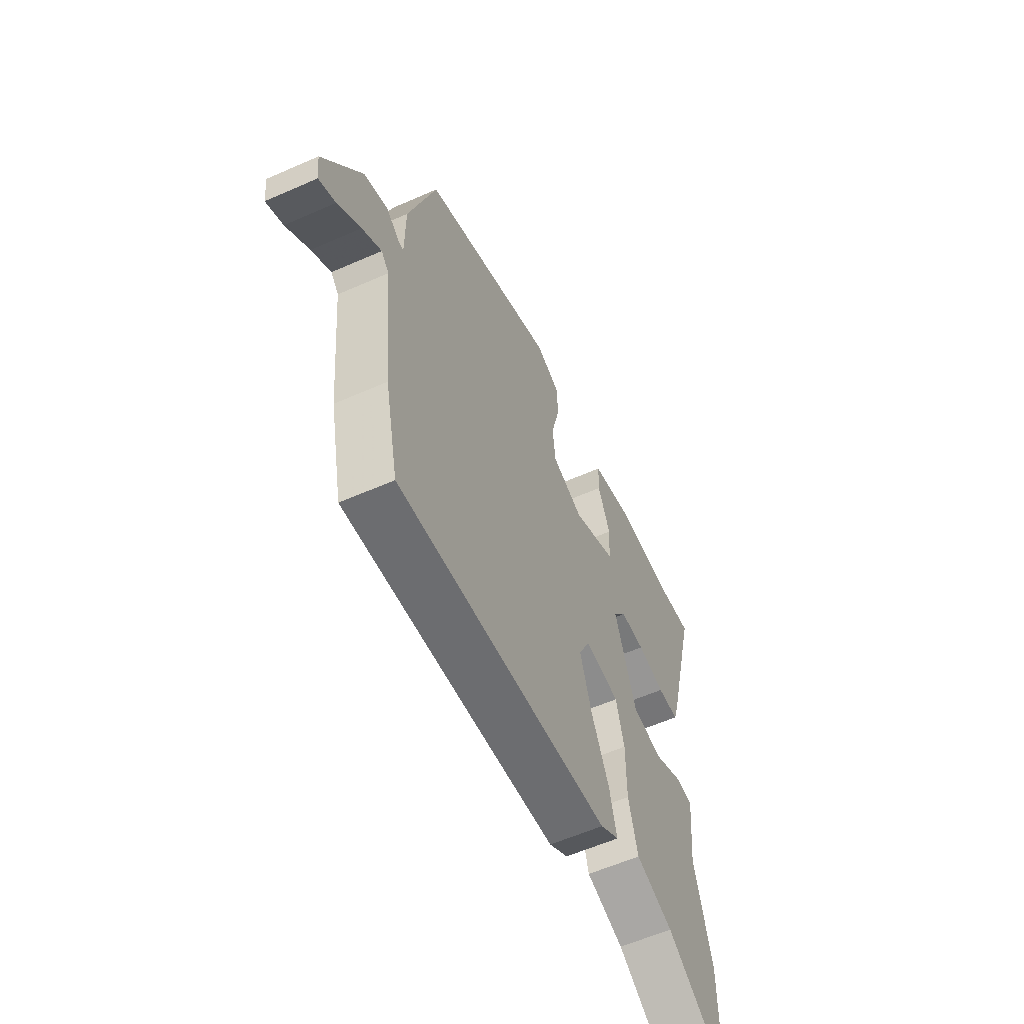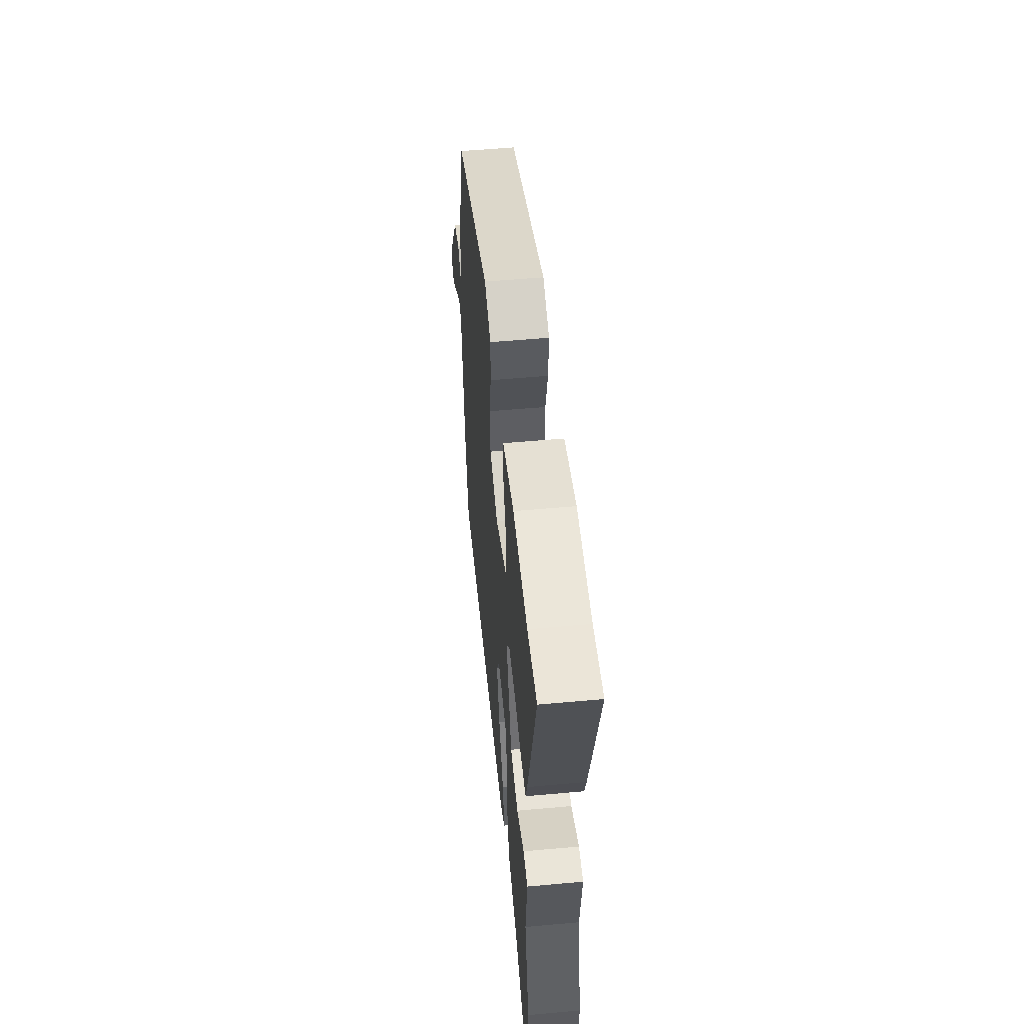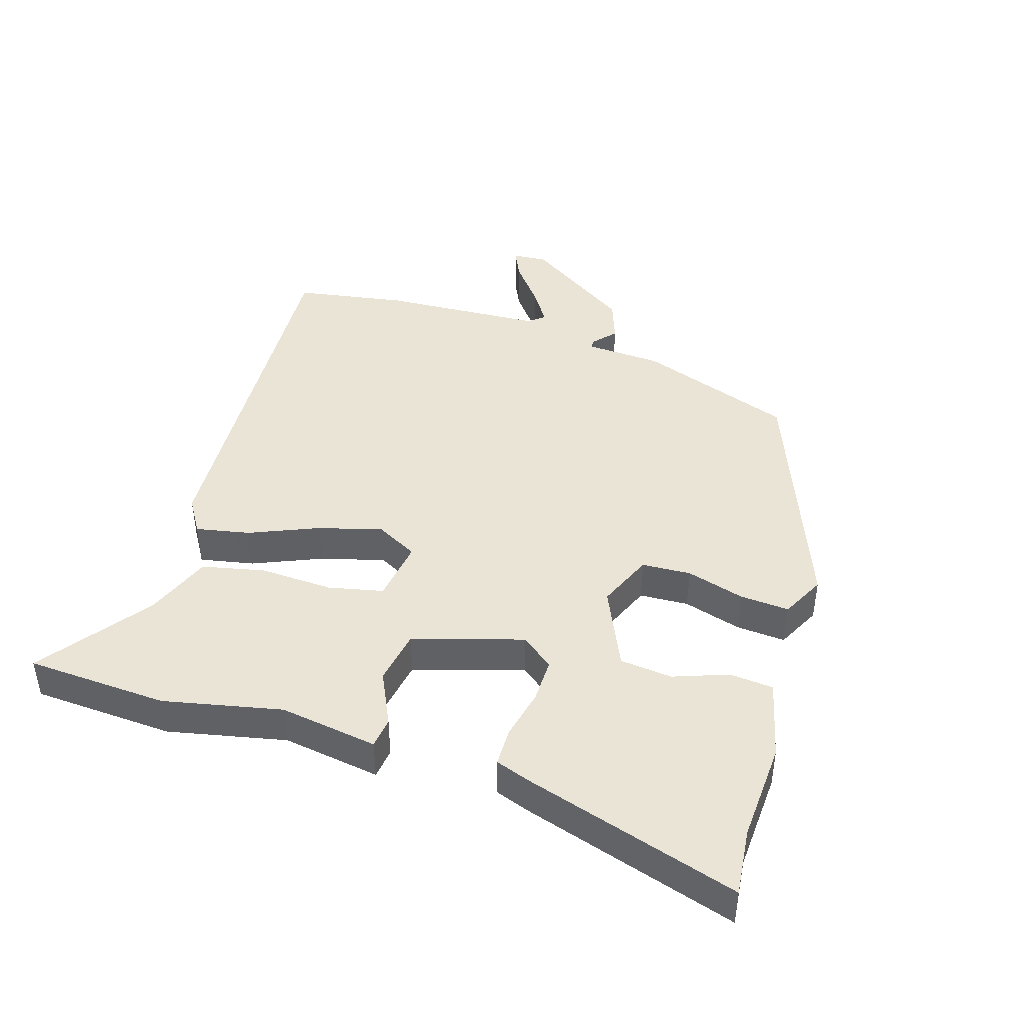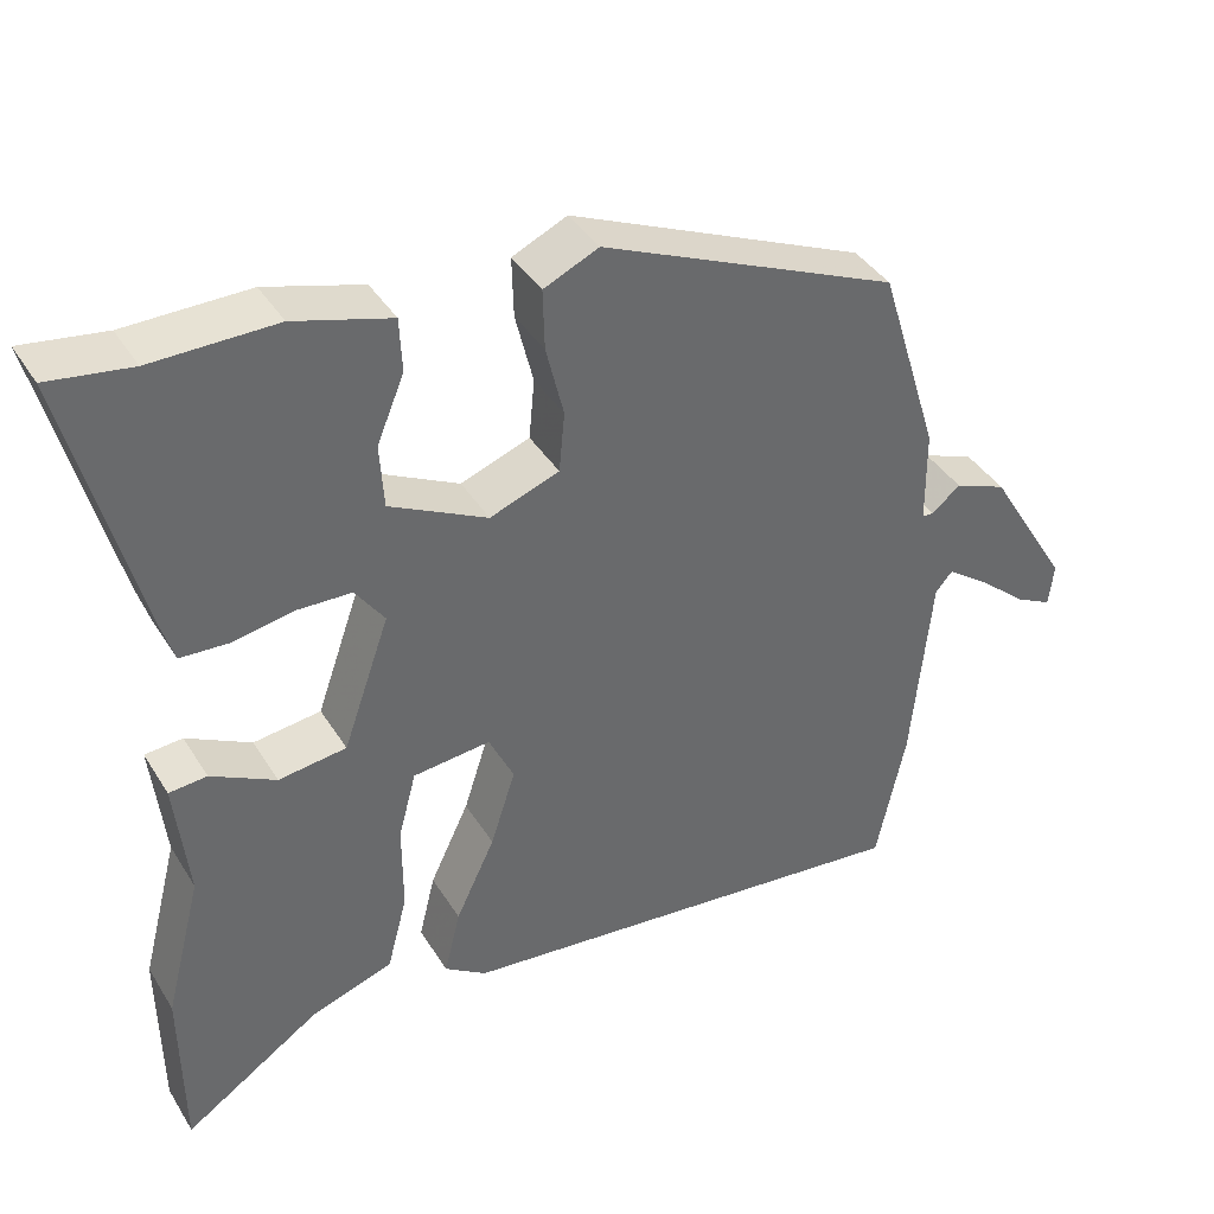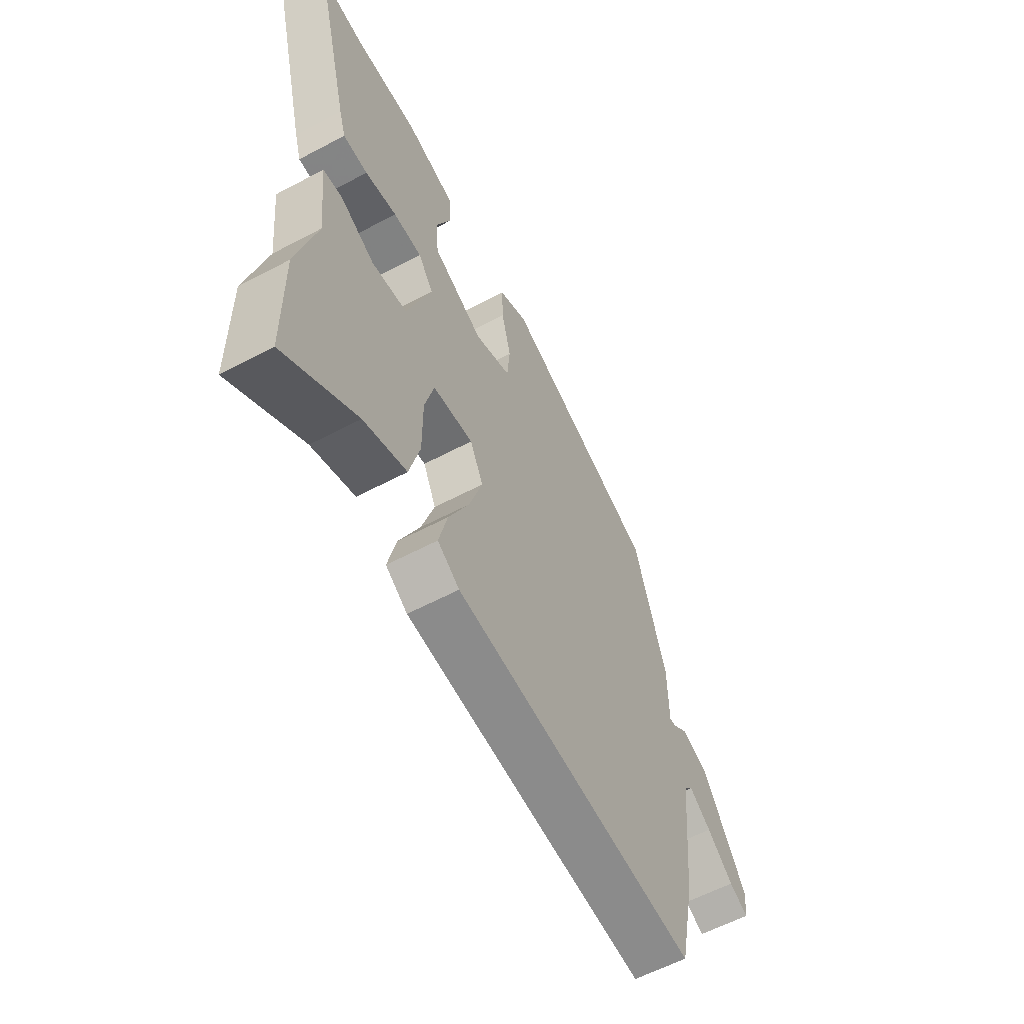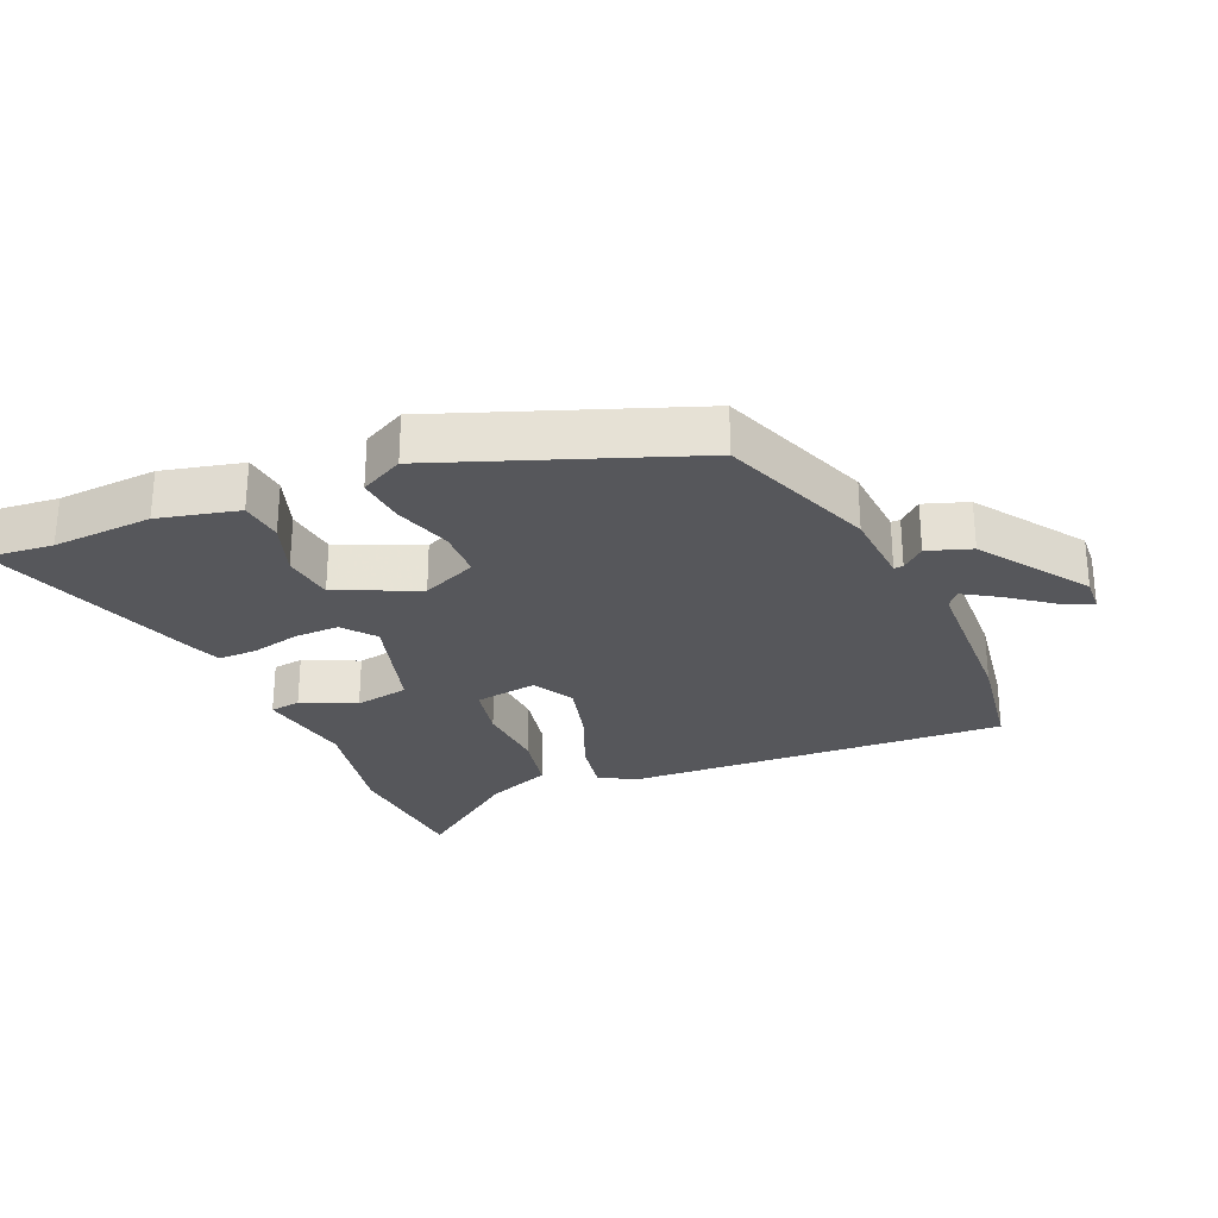
<metadata>
{"format":"obj","ext":"obj","renderer":"f3d","projection":"perspective","resolution":1024,"background":"white","views":[{"elev":-59.1,"azim":114.4,"up":"+Z"},{"elev":54.8,"azim":-95.5,"up":"+Z"},{"elev":43.6,"azim":-70.2,"up":"+Y"},{"elev":39.7,"azim":-28.9,"up":"+Z"},{"elev":-59.2,"azim":-61.4,"up":"+Z"},{"elev":-27.2,"azim":26.3,"up":"+Y"}]}
</metadata>
<code>
v 0.516 0.07 -0.426
v 0.48 0.07 -0.596
v -0.101 0.07 -0.537
v -0.153 0.07 -0.502
v -0.133 0.07 -0.42
v -0.084 0.07 -0.317
v -0.053 0.07 -0.221
v -0.084 0.07 -0.156
v -0.18 0.07 -0.166
v -0.202 0.07 -0.249
v -0.202 0.07 -0.36
v -0.227 0.07 -0.455
v -0.329 0.07 -0.49
v -0.499 0.07 -0.604
v -0.501 0.07 -0.388
v -0.455 0.07 -0.21
v -0.471 0.07 -0.06
v -0.424 0.07 -0.056
v -0.344 0.07 -0.098
v -0.26 0.07 -0.087
v -0.202 0.07 0.078
v -0.238 0.07 0.129
v -0.306 0.07 0.131
v -0.382 0.07 0.117
v -0.441 0.07 0.12
v -0.457 0.07 0.172
v -0.543 0.07 0.506
v -0.441 0.07 0.491
v -0.288 0.07 0.493
v -0.168 0.07 0.458
v -0.165 0.07 0.391
v -0.199 0.07 0.309
v -0.194 0.07 0.229
v -0.073 0.07 0.168
v 0.013 0.07 0.2
v 0.02 0.07 0.275
v -0.002 0.07 0.365
v -0.004 0.07 0.44
v 0.064 0.07 0.471
v 0.433 0.07 0.311
v 0.508 0.07 0.069
v 0.509 0.07 -0.049
v 0.523 0.07 -0.049
v 0.559 0.07 -0.02
v 0.624 0.07 -0.046
v 0.726 0.07 -0.214
v 0.72 0.07 -0.268
v 0.675 0.07 -0.245
v 0.613 0.07 -0.192
v 0.561 0.07 -0.155
v 0.54 0.07 -0.179
v 0.516 0 -0.426
v 0.48 0 -0.596
v -0.101 0 -0.537
v -0.153 0 -0.502
v -0.133 0 -0.42
v -0.084 0 -0.317
v -0.053 0 -0.221
v -0.084 0 -0.156
v -0.18 0 -0.166
v -0.202 0 -0.249
v -0.202 0 -0.36
v -0.227 0 -0.455
v -0.329 0 -0.49
v -0.499 0 -0.604
v -0.501 0 -0.388
v -0.455 0 -0.21
v -0.471 0 -0.06
v -0.424 0 -0.056
v -0.344 0 -0.098
v -0.26 0 -0.087
v -0.202 0 0.078
v -0.238 0 0.129
v -0.306 0 0.131
v -0.382 0 0.117
v -0.441 0 0.12
v -0.457 0 0.172
v -0.543 0 0.506
v -0.441 0 0.491
v -0.288 0 0.493
v -0.168 0 0.458
v -0.165 0 0.391
v -0.199 0 0.309
v -0.194 0 0.229
v -0.073 0 0.168
v 0.013 0 0.2
v 0.02 0 0.275
v -0.002 0 0.365
v -0.004 0 0.44
v 0.064 0 0.471
v 0.433 0 0.311
v 0.508 0 0.069
v 0.509 0 -0.049
v 0.523 0 -0.049
v 0.559 0 -0.02
v 0.624 0 -0.046
v 0.726 0 -0.214
v 0.72 0 -0.268
v 0.675 0 -0.245
v 0.613 0 -0.192
v 0.561 0 -0.155
v 0.54 0 -0.179
f 46 47 48 49
f 46 49 50
f 43 44 45 46
f 42 43 46 50
f 39 40 41 42
f 39 42 50 51
f 36 37 38 39
f 35 36 39 51
f 29 30 31 32
f 28 29 32 33
f 27 28 33
f 26 27 33
f 23 24 25 26
f 22 23 26 33
f 21 22 33 34
f 16 17 18 19
f 16 19 20
f 13 14 15 16
f 13 16 20
f 10 11 12 13
f 9 10 13 20
f 8 9 20 21
f 3 4 5 6
f 3 6 7
f 2 3 7
f 1 2 7 8
f 21 34 35 51
f 1 8 21 51
f 100 99 98 97
f 101 100 97
f 97 96 95 94
f 101 97 94 93
f 93 92 91 90
f 102 101 93 90
f 90 89 88 87
f 102 90 87 86
f 83 82 81 80
f 84 83 80 79
f 84 79 78
f 84 78 77
f 77 76 75 74
f 84 77 74 73
f 85 84 73 72
f 70 69 68 67
f 71 70 67
f 67 66 65 64
f 71 67 64
f 64 63 62 61
f 71 64 61 60
f 72 71 60 59
f 57 56 55 54
f 58 57 54
f 58 54 53
f 59 58 53 52
f 102 86 85 72
f 102 72 59 52
f 1 52 53 2
f 2 53 54 3
f 3 54 55 4
f 4 55 56 5
f 5 56 57 6
f 6 57 58 7
f 7 58 59 8
f 8 59 60 9
f 9 60 61 10
f 10 61 62 11
f 11 62 63 12
f 12 63 64 13
f 13 64 65 14
f 14 65 66 15
f 15 66 67 16
f 16 67 68 17
f 17 68 69 18
f 18 69 70 19
f 19 70 71 20
f 20 71 72 21
f 21 72 73 22
f 22 73 74 23
f 23 74 75 24
f 24 75 76 25
f 25 76 77 26
f 26 77 78 27
f 27 78 79 28
f 28 79 80 29
f 29 80 81 30
f 30 81 82 31
f 31 82 83 32
f 32 83 84 33
f 33 84 85 34
f 34 85 86 35
f 35 86 87 36
f 36 87 88 37
f 37 88 89 38
f 38 89 90 39
f 39 90 91 40
f 40 91 92 41
f 41 92 93 42
f 42 93 94 43
f 43 94 95 44
f 44 95 96 45
f 45 96 97 46
f 46 97 98 47
f 47 98 99 48
f 48 99 100 49
f 49 100 101 50
f 50 101 102 51
f 51 102 52 1

</code>
